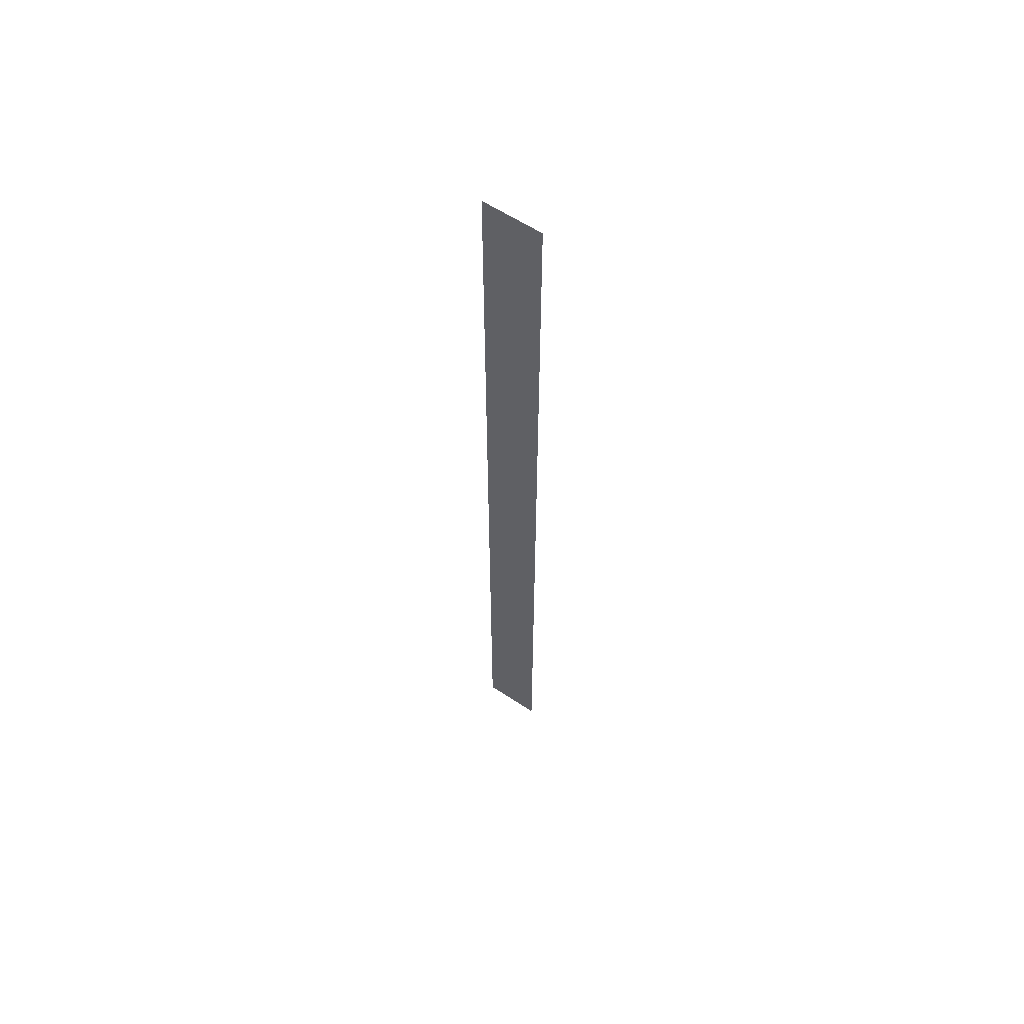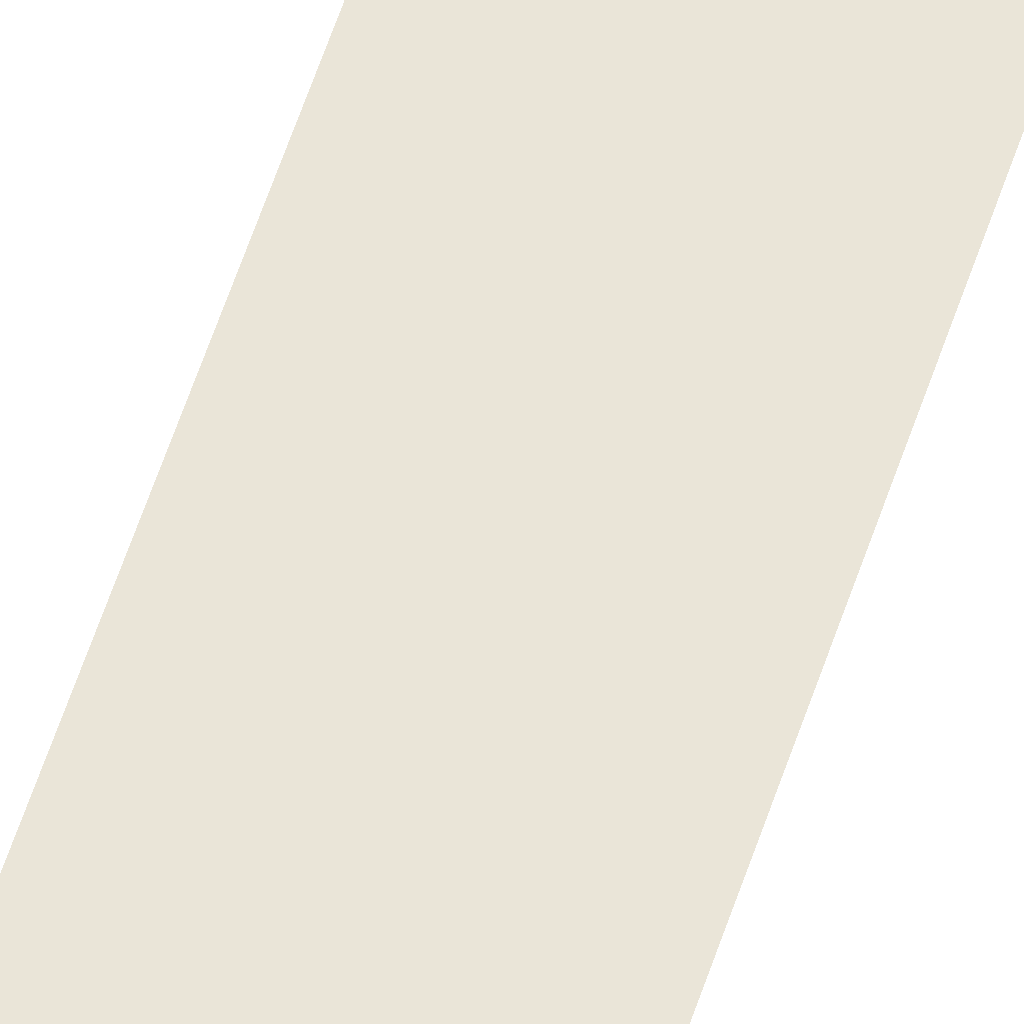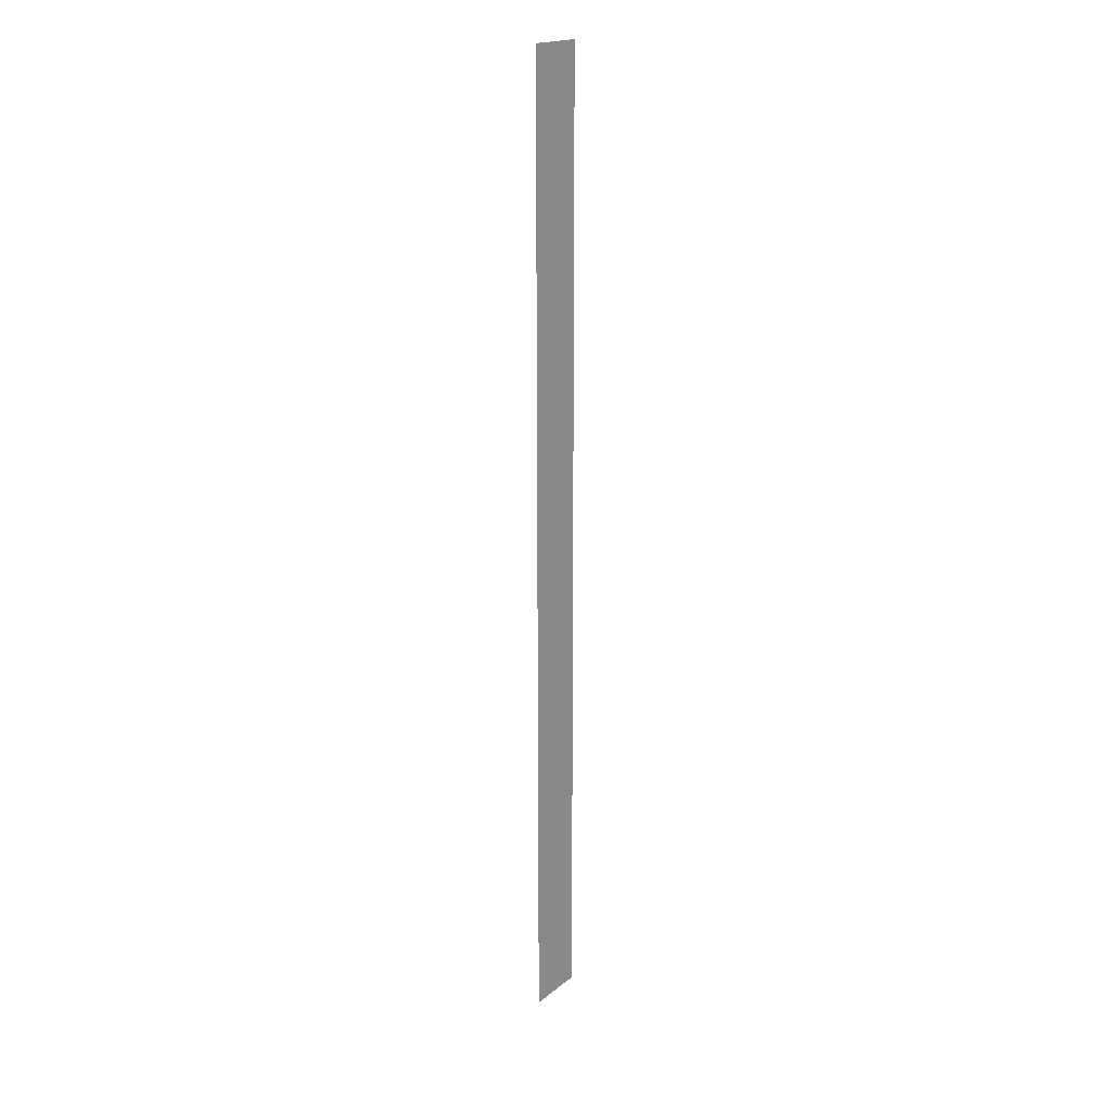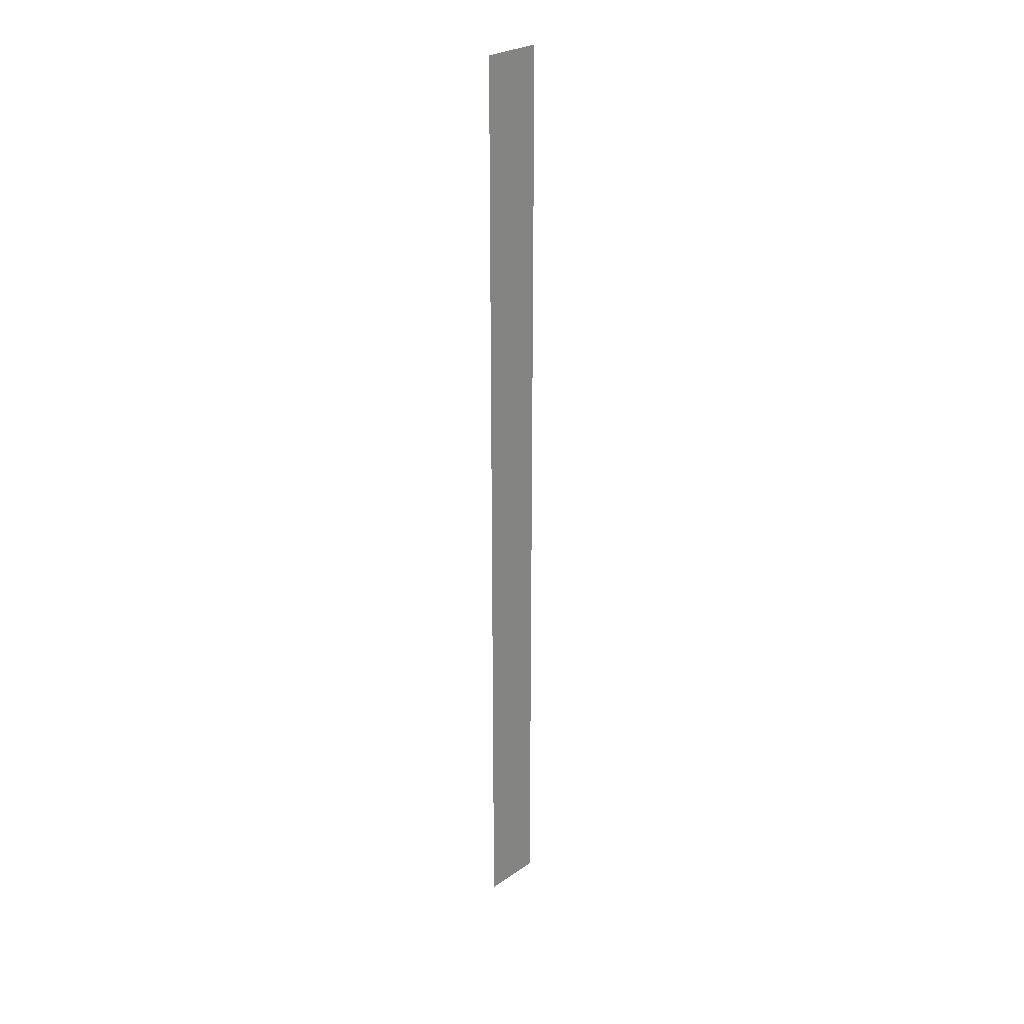
<metadata>
{"format":"obj","ext":"obj","renderer":"f3d","projection":"perspective","resolution":1024,"background":"white","views":[{"elev":60.1,"azim":-145.8,"up":"+Z"},{"elev":59.4,"azim":18.3,"up":"+Y"},{"elev":19.1,"azim":124.9,"up":"+Z"},{"elev":27.7,"azim":134.1,"up":"+Z"}]}
</metadata>
<code>
v 0 1 0
v 0 1 4
v 4 1 4
v 4 1 0
v 0 1 4
v 0 1 8
v 4 1 8
v 4 1 4
v 0 1 8
v 0 1 12
v 4 1 12
v 4 1 8
v 0 1 12
v 0 1 16
v 4 1 16
v 4 1 12
v 0 1 16
v 0 1 20
v 4 1 20
v 4 1 16
v 0 1 20
v 0 1 24
v 4 1 24
v 4 1 20
v 0 1 24
v 0 1 28
v 4 1 28
v 4 1 24
v 0 1 28
v 0 1 32
v 4 1 32
v 4 1 28
v 0 1 32
v 0 1 36
v 4 1 36
v 4 1 32
v 0 1 36
v 0 1 40
v 4 1 40
v 4 1 36
v 0 1 40
v 0 1 44
v 4 1 44
v 4 1 40
v 0 1 44
v 0 1 48
v 4 1 48
v 4 1 44
v 0 1 48
v 0 1 52
v 4 1 52
v 4 1 48
v 0 1 52
v 0 1 56
v 4 1 56
v 4 1 52
v 0 1 56
v 0 1 60
v 4 1 60
v 4 1 56
v 0 1 60
v 0 1 64
v 4 1 64
v 4 1 60
f 1 2 3
f 1 3 4
f 5 6 7
f 5 7 8
f 9 10 11
f 9 11 12
f 13 14 15
f 13 15 16
f 17 18 19
f 17 19 20
f 21 22 23
f 21 23 24
f 25 26 27
f 25 27 28
f 29 30 31
f 29 31 32
f 33 34 35
f 33 35 36
f 37 38 39
f 37 39 40
f 41 42 43
f 41 43 44
f 45 46 47
f 45 47 48
f 49 50 51
f 49 51 52
f 53 54 55
f 53 55 56
f 57 58 59
f 57 59 60
f 61 62 63
f 61 63 64

</code>
